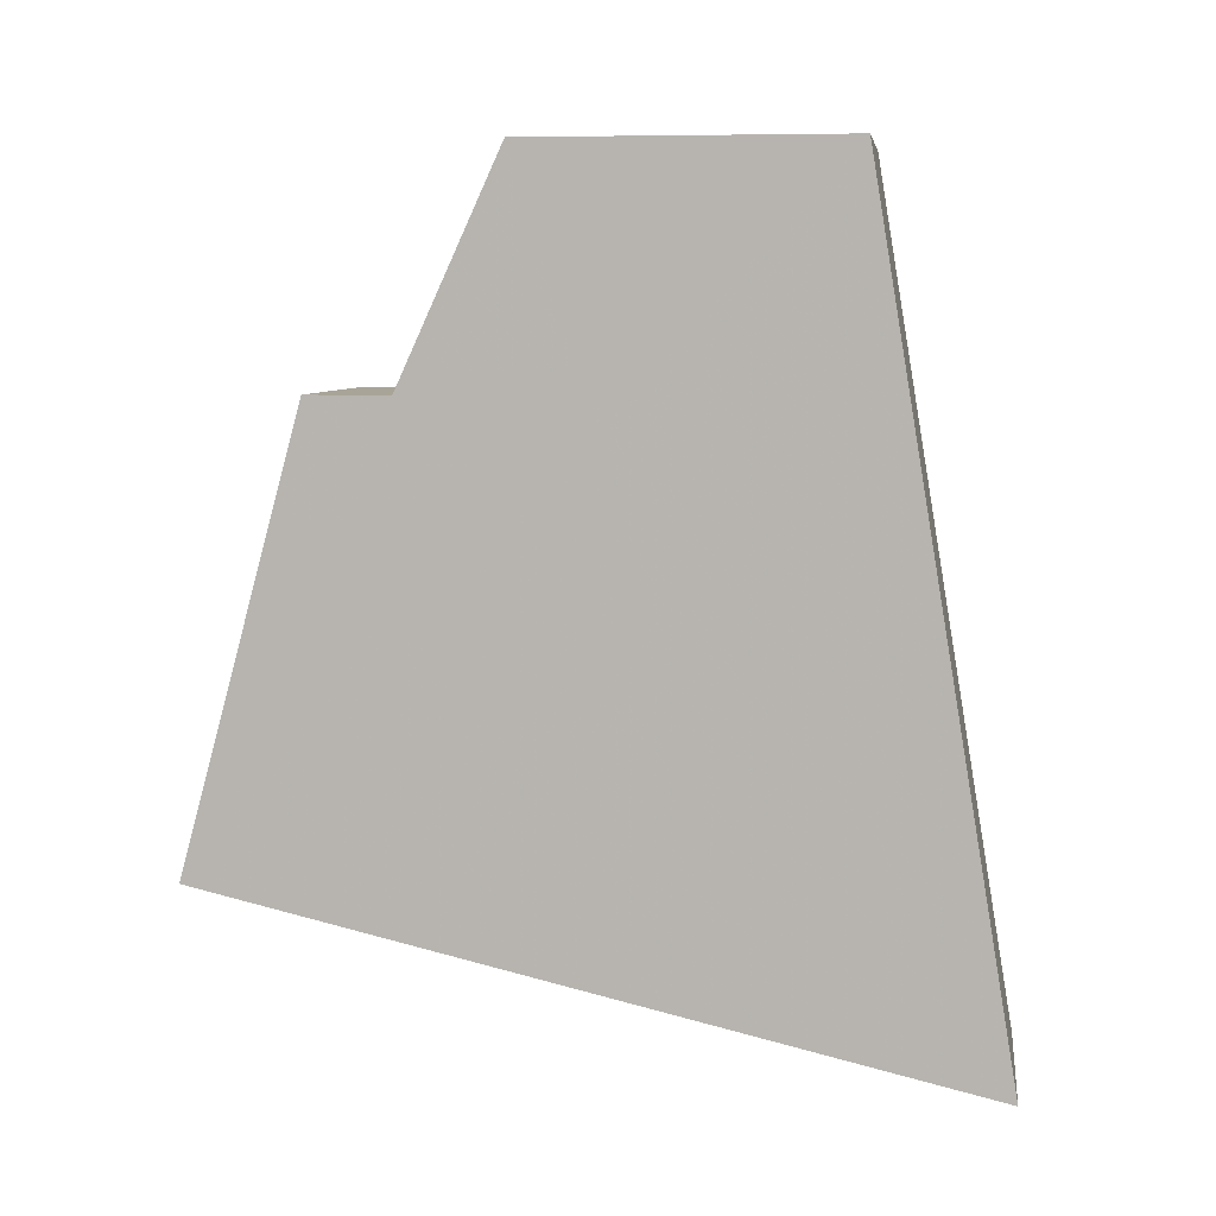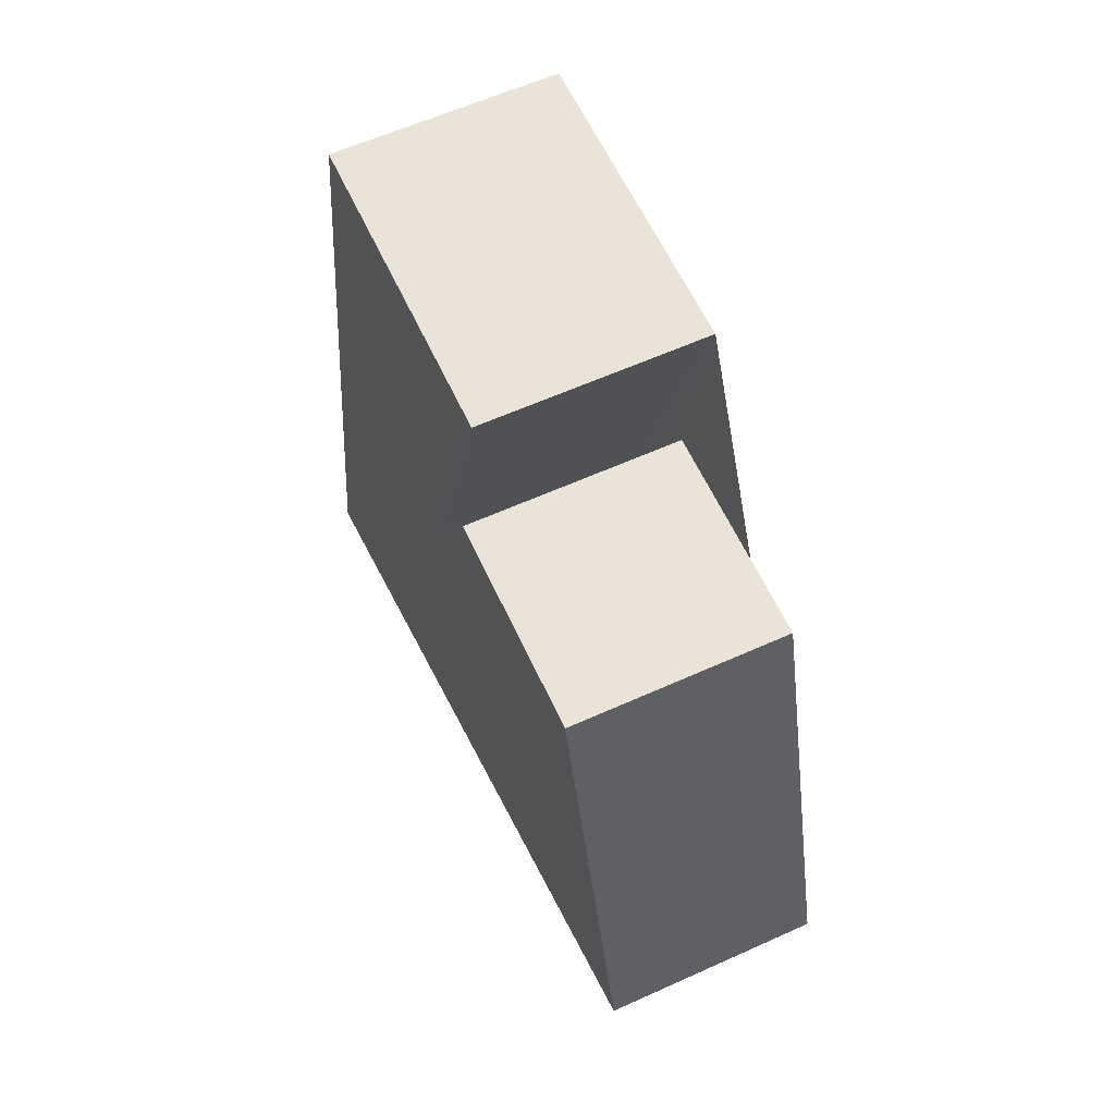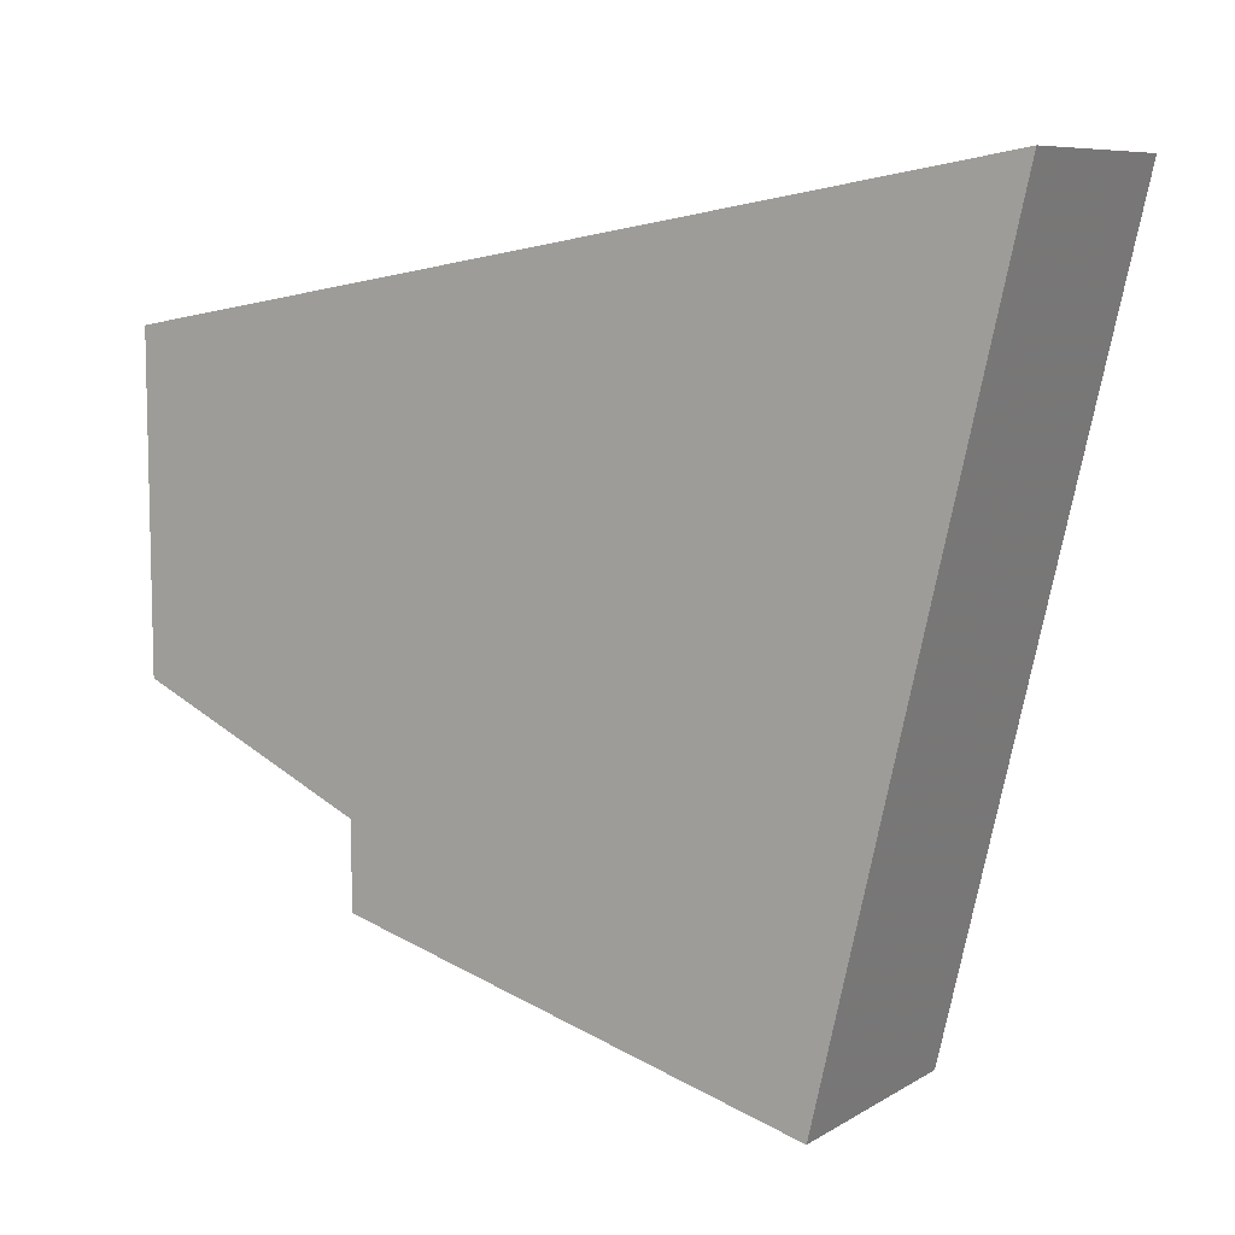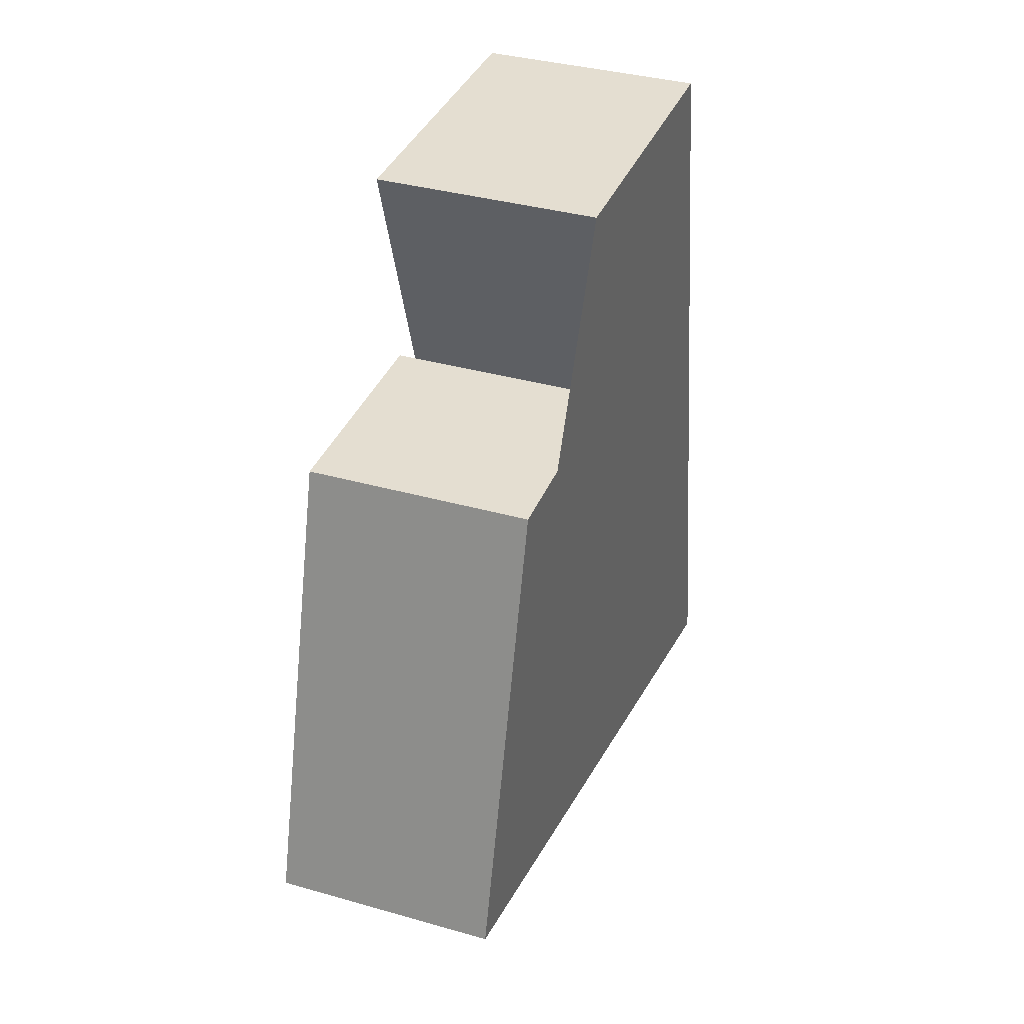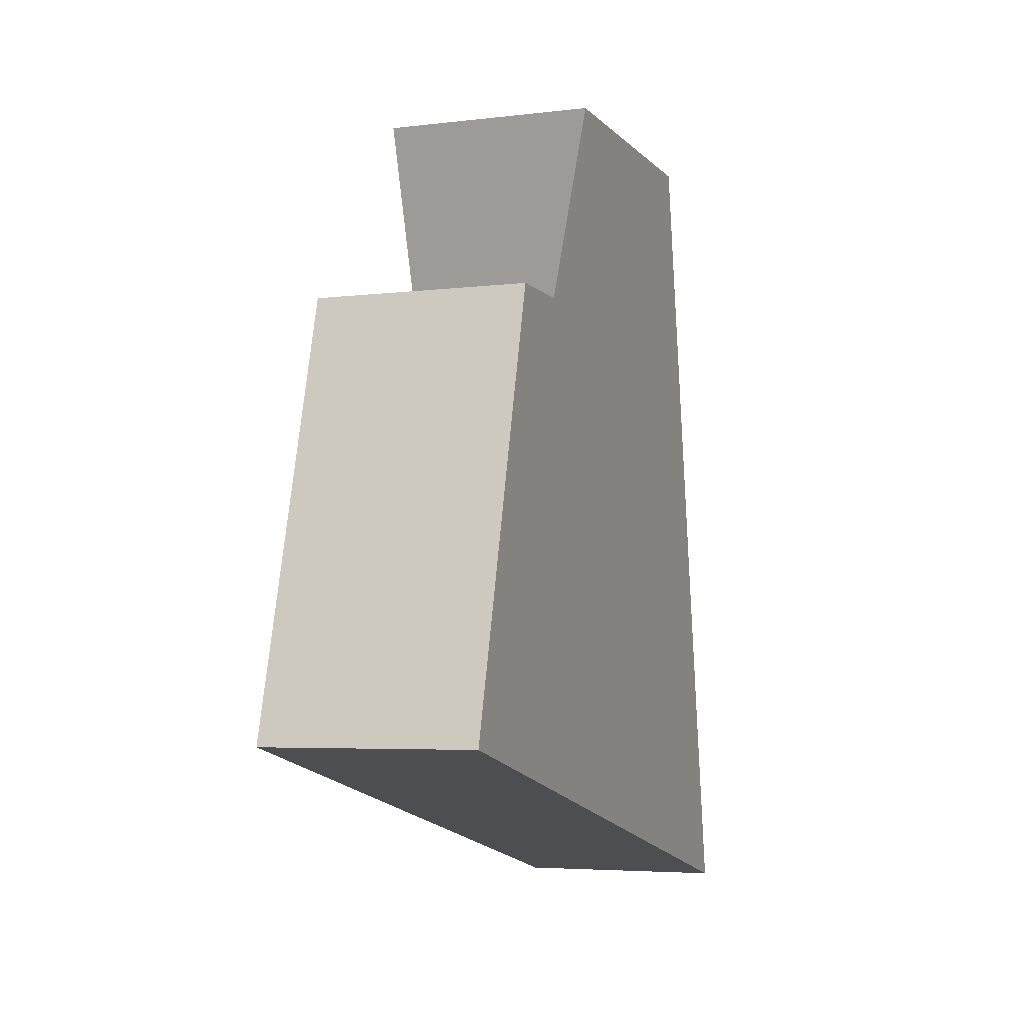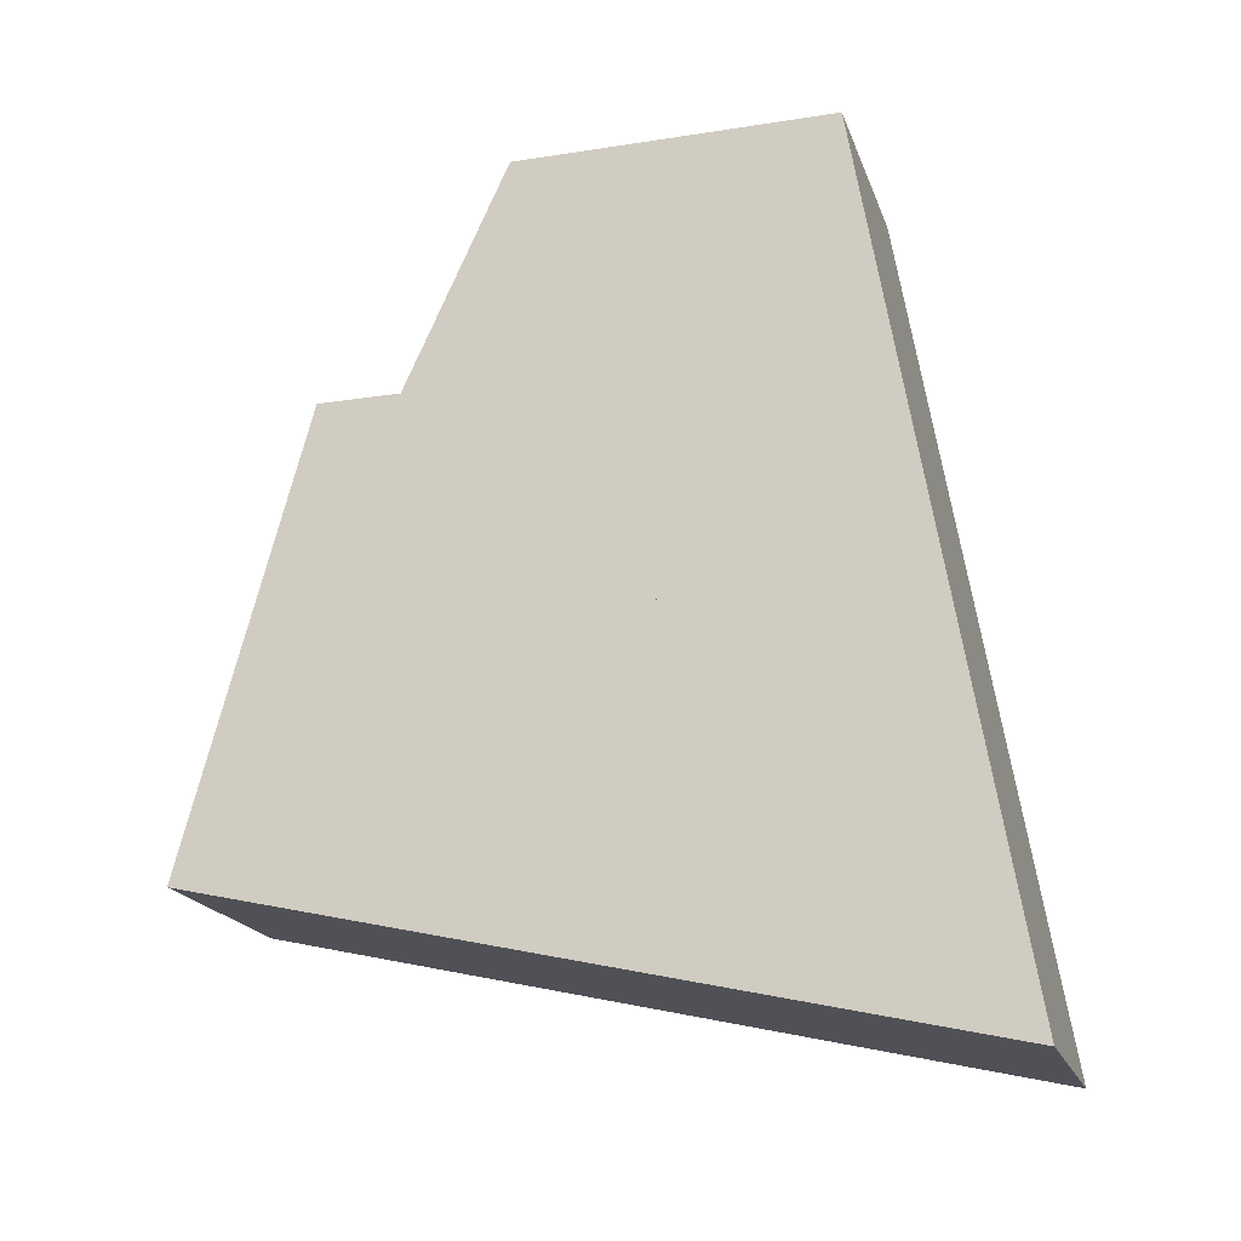
<metadata>
{"format":"obj","ext":"obj","renderer":"f3d","projection":"perspective","resolution":1024,"background":"white","views":[{"elev":7.0,"azim":-82.0,"up":"+Y"},{"elev":60.8,"azim":155.3,"up":"+Y"},{"elev":8.2,"azim":-57.0,"up":"+Z"},{"elev":36.5,"azim":-159.7,"up":"+Y"},{"elev":-4.8,"azim":-159.3,"up":"+Y"},{"elev":-19.3,"azim":-73.7,"up":"+Y"}]}
</metadata>
<code>
o Box001.007
v 10 20 10
v -10 20 10
v -10 59.95 -2.602
v 10 59.95 -2.602
v -10 11.7 -10
v 10 11.7 -10
v 10 40 0.8928
v -10 40 0.8928
v -10 -15.66 38.13
v -10 1.5e-05 -30
v 10 1.5e-05 -30
v 10 -15.66 38.13
v -10 59.95 25.53
v 10 59.95 25.53
v 10 40 -19.11
v -10 40 -19.11
f 1 2 3 4
f 5 6 7 8
f 9 10 11 12
f 13 14 4 3
f 1 6 5 2
f 7 15 16 8
f 9 12 14 13
f 12 11 15 7 6 1 4 14
f 11 10 16 15
f 10 9 13 3 2 5 8 16

</code>
